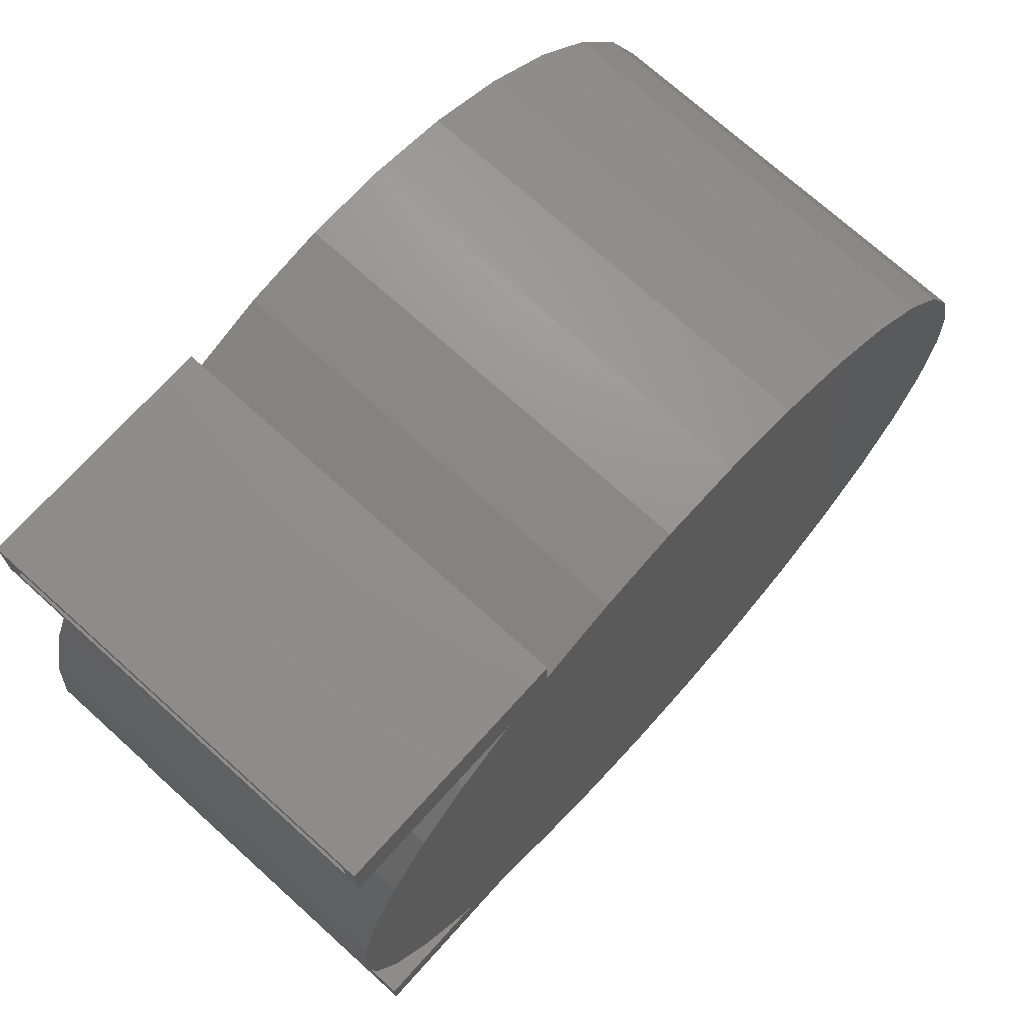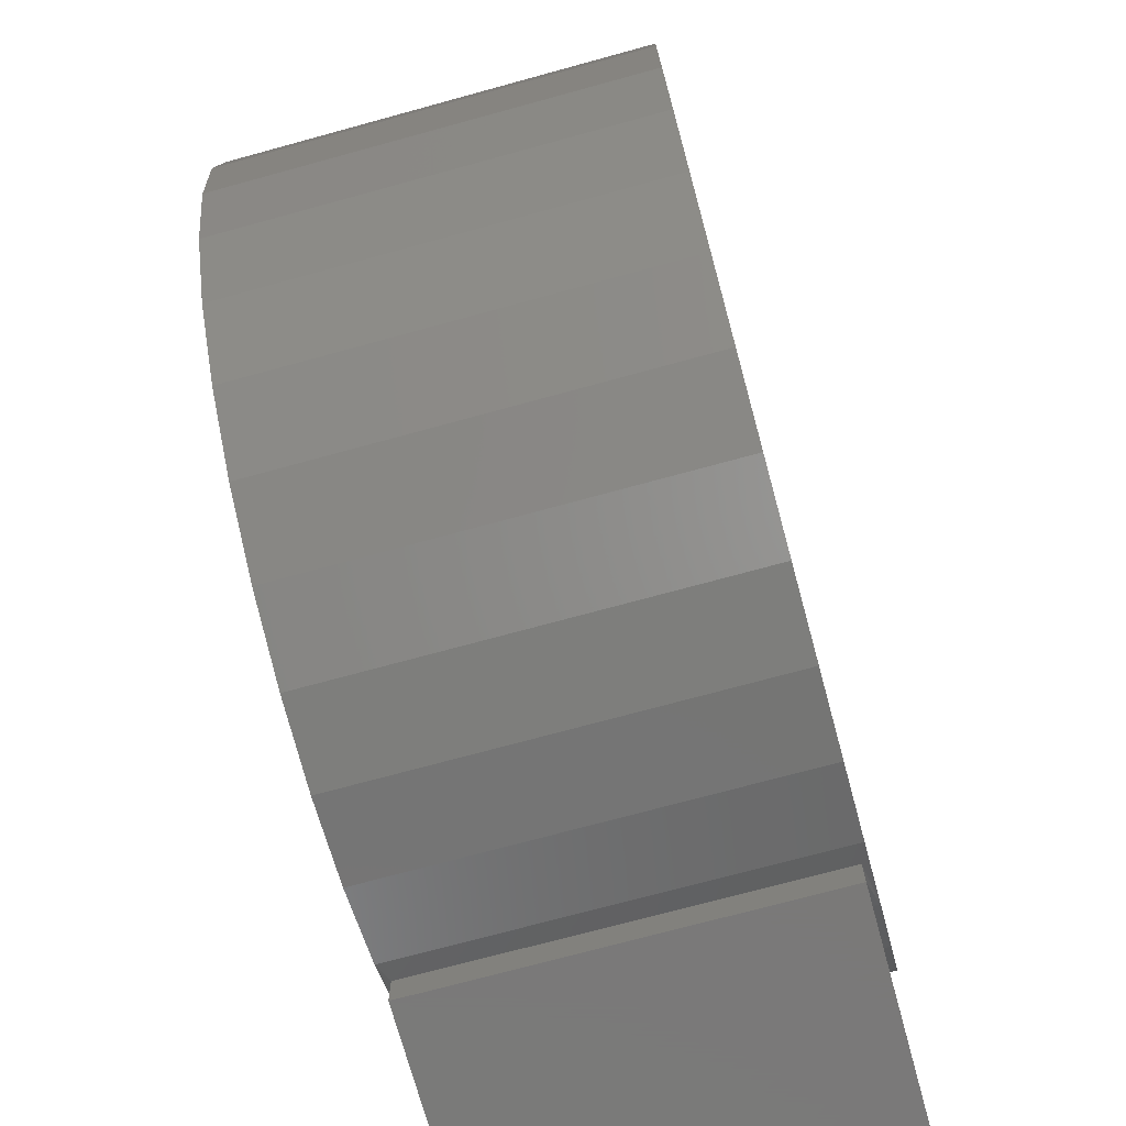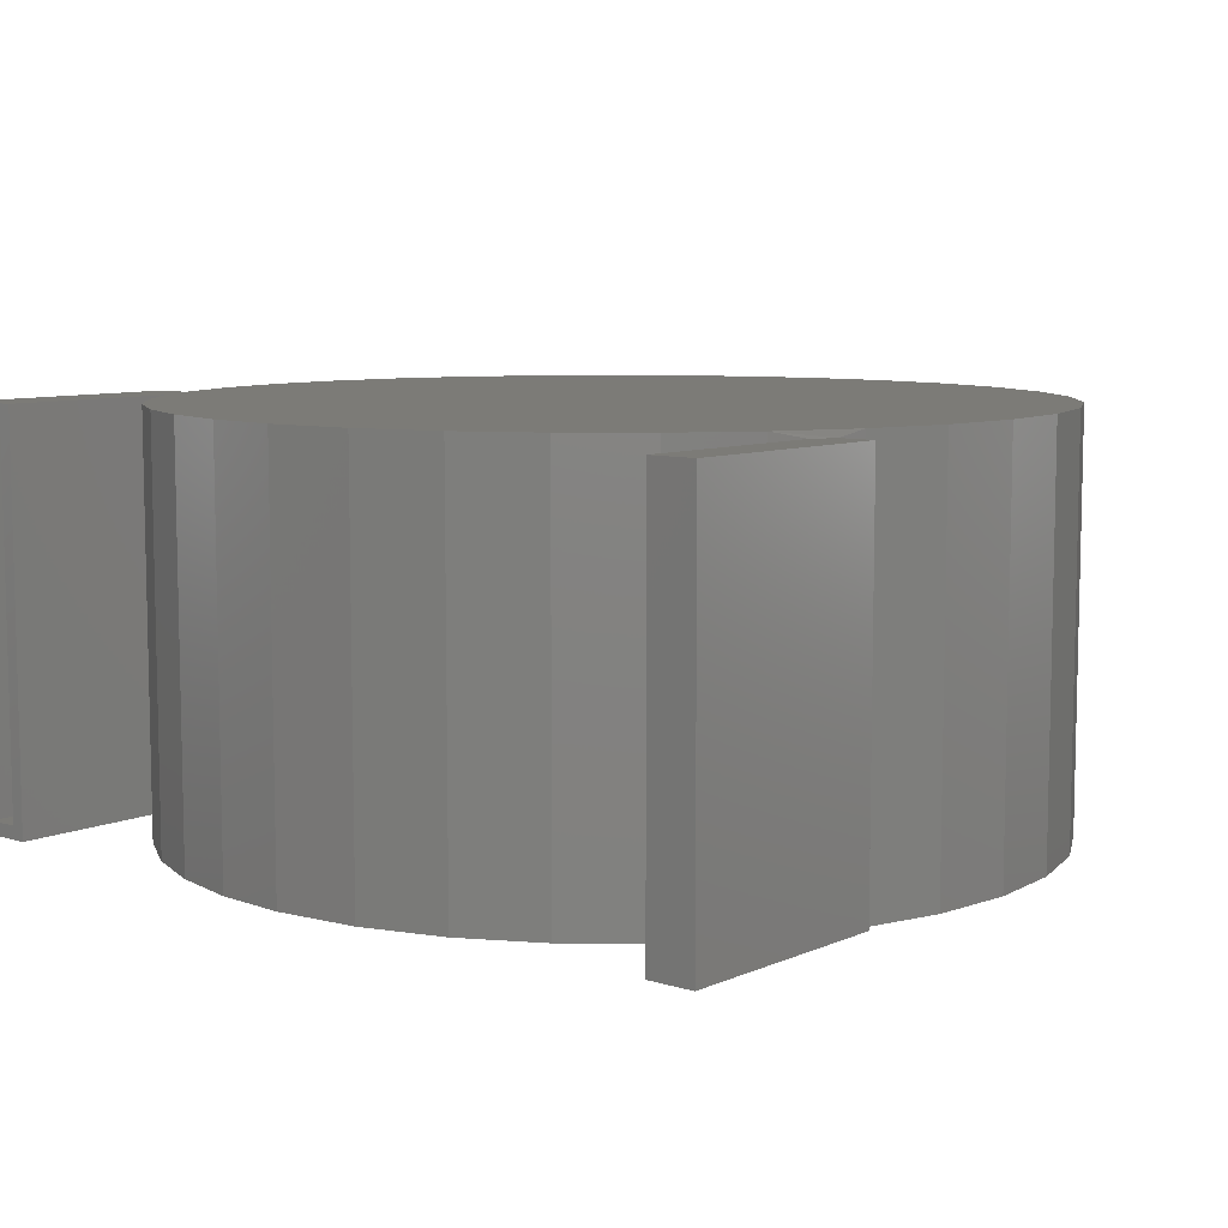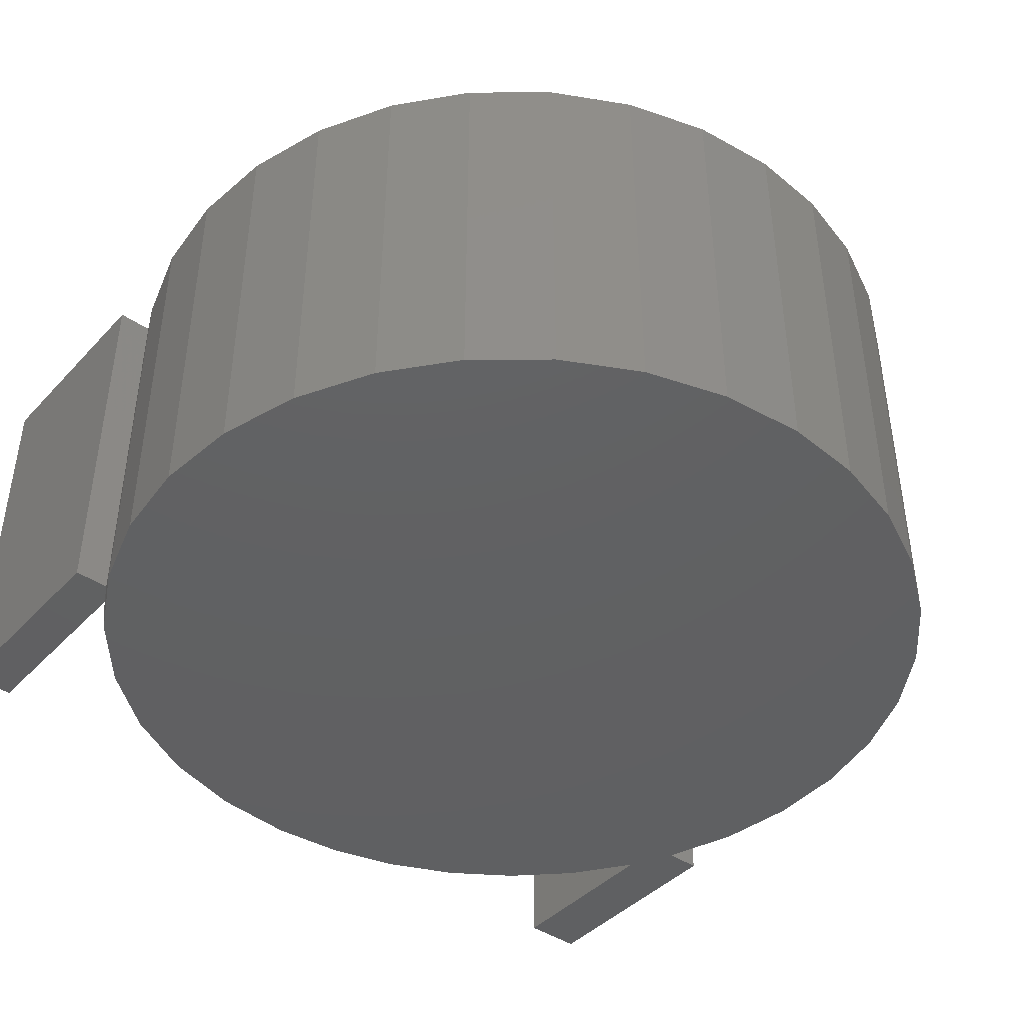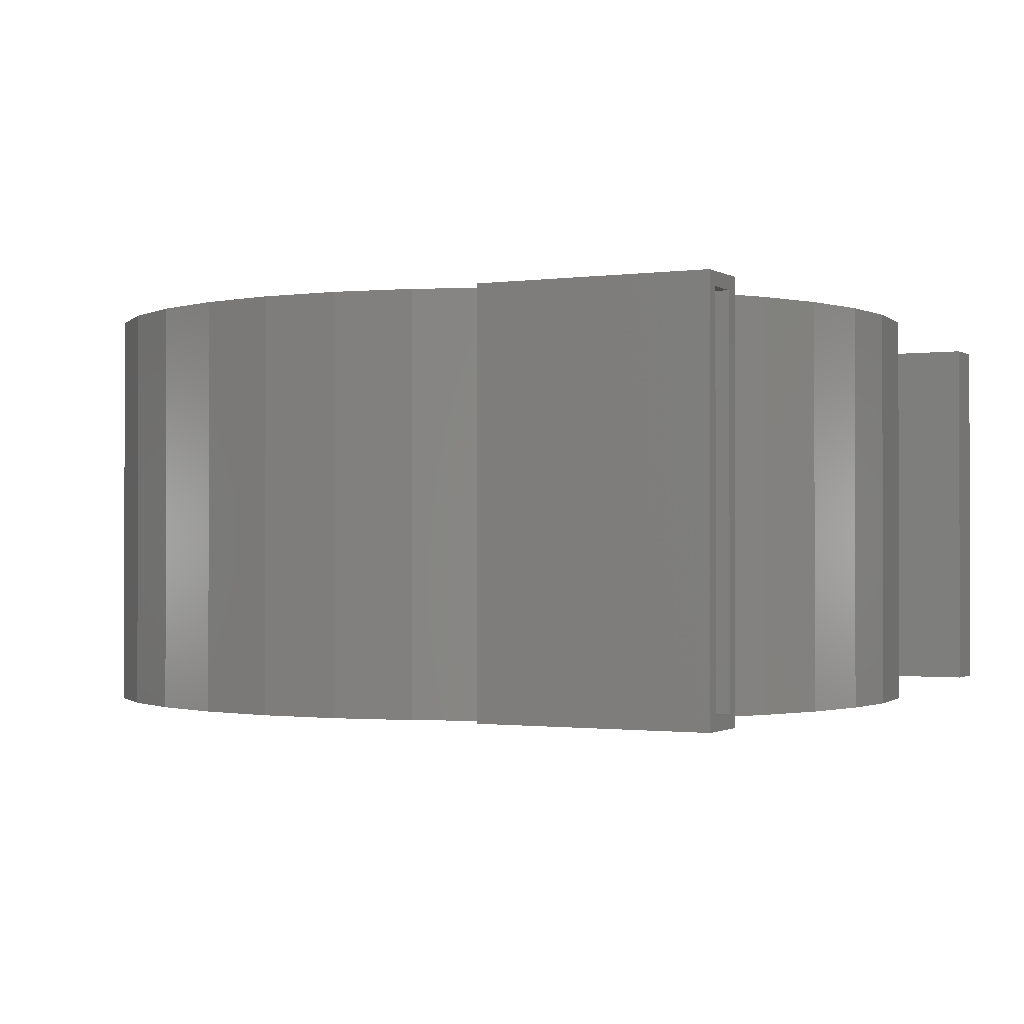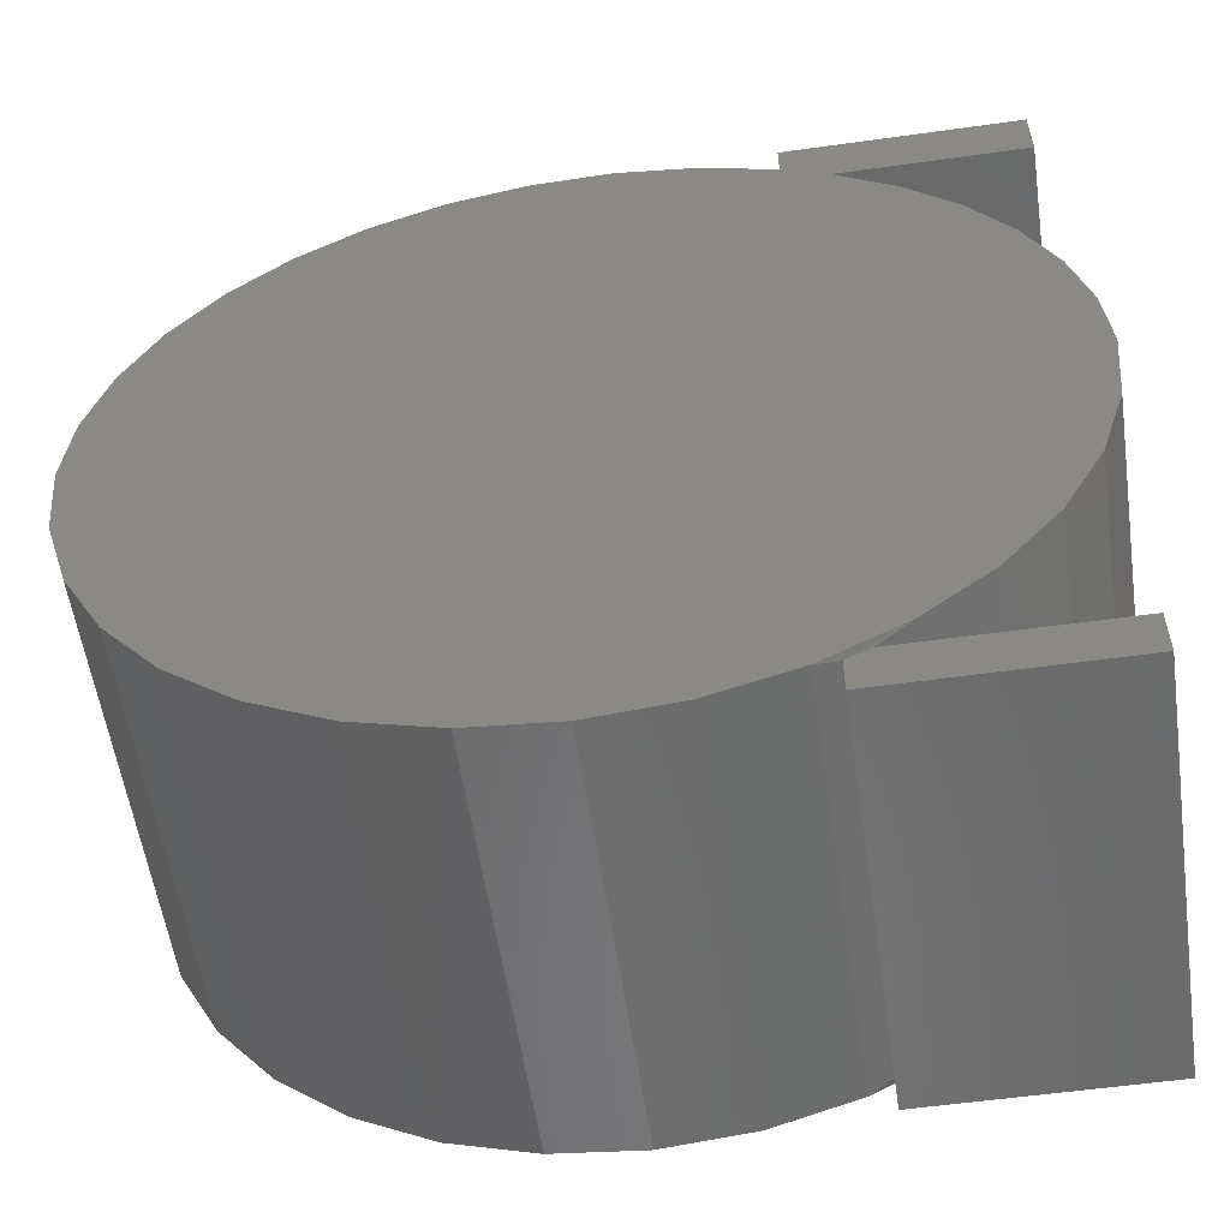
<metadata>
{"format":"stl","ext":"stl","renderer":"f3d","projection":"perspective","resolution":1024,"background":"white","views":[{"elev":72.3,"azim":132.1,"up":"+Z"},{"elev":-72.6,"azim":-74.7,"up":"+Z"},{"elev":8.1,"azim":130.2,"up":"+Y"},{"elev":-42.4,"azim":-129.1,"up":"+Y"},{"elev":-1.0,"azim":26.8,"up":"+Y"},{"elev":-56.4,"azim":8.3,"up":"+Z"}]}
</metadata>
<code>
# stl→obj: 107 verts, 210 faces
v 0.4766 -0.4531 -0.4379
v 0.4766 1.732e-17 -0.4379
v 0.2451 -0.4531 -0.4379
v 0.2451 4.475e-18 -0.4379
v 0.2188 -0.4531 -0.4516
v 0.2188 2.254e-18 -0.4516
v 0.2188 -0.4531 -0.4922
v 0.2188 0 -0.4922
v 0.4766 -0.4531 -0.4922
v 0.4766 1.431e-17 -0.4922
v 0.2797 -0.4609 -0.4168
v 0.193 -0.4609 -0.4631
v 0.193 -0.2266 -0.4631
v 0.193 0.007812 -0.4631
v 0.2797 0.007812 -0.4168
v 0.5025 0.007812 -1.837e-16
v 0.5025 -0.4609 -1.837e-16
v 0.4928 -0.2266 -0.09779
v 0.4928 -0.4609 -0.09779
v 0.4643 -0.2266 -0.1918
v 0.4643 -0.4609 -0.1918
v 0.418 -0.2266 -0.2785
v 0.418 -0.4609 -0.2785
v 0.3557 -0.2266 -0.3544
v 0.3557 -0.4609 -0.3544
v 0.2797 -0.2266 -0.4168
v 0.3557 0.007812 -0.3544
v 0.418 0.007812 -0.2785
v 0.4643 0.007812 -0.1918
v 0.4928 0.007812 -0.09779
v -0.5 -0.4609 -3.833e-16
v -0.5 0.007812 -3.833e-16
v -0.4904 -0.2266 -0.09779
v -0.4904 0.007812 -0.09779
v -0.4618 -0.2266 -0.1918
v -0.4618 0.007812 -0.1918
v -0.4155 -0.2266 -0.2785
v -0.4155 0.007812 -0.2785
v -0.3532 -0.2266 -0.3544
v -0.3532 0.007812 -0.3544
v -0.2772 -0.2266 -0.4168
v -0.2772 0.007812 -0.4168
v -0.1906 -0.2266 -0.4631
v -0.1906 0.007812 -0.4631
v -0.09655 -0.2266 -0.4916
v -0.09655 0.007812 -0.4916
v 0.001234 -0.2266 -0.5012
v 0.001234 0.007812 -0.5012
v 0.09902 -0.2266 -0.4916
v 0.09902 0.007812 -0.4916
v 0.09902 -0.4609 -0.4916
v 0.001234 -0.4609 -0.5012
v -0.09655 -0.4609 -0.4916
v -0.1906 -0.4609 -0.4631
v -0.2772 -0.4609 -0.4168
v -0.3532 -0.4609 -0.3544
v -0.4155 -0.4609 -0.2785
v -0.4618 -0.4609 -0.1918
v -0.4904 -0.4609 -0.09779
v 0.4766 0.007812 0.4969
v 0.4766 -0.4609 0.4969
v 0.4766 -0.4453 0.4813
v 0.4766 -0.007812 0.4813
v 0.4766 -0.007812 0.4426
v 0.4766 0.007812 0.427
v 0.4766 -0.4609 0.427
v 0.4766 -0.4453 0.4426
v 0.2266 -0.007812 0.4426
v 0.2266 -0.007812 0.4813
v 0.2266 -0.4453 0.4426
v 0.2266 -0.4453 0.4813
v -0.4917 0.007812 0.09074
v -0.4917 -0.4609 0.09074
v -0.4671 0.007812 0.1785
v -0.4671 -0.4609 0.1785
v -0.4271 0.007812 0.2603
v -0.4271 -0.4609 0.2603
v -0.3729 0.007812 0.3336
v -0.3729 -0.4609 0.3336
v -0.3063 0.007812 0.3958
v -0.3063 -0.4609 0.3958
v -0.2296 0.007812 0.4449
v -0.2296 -0.4609 0.4449
v -0.1452 0.007812 0.4794
v -0.1452 -0.4609 0.4794
v -0.05602 0.007812 0.498
v -0.05602 -0.4609 0.498
v 0.03508 0.007812 0.5001
v 0.03508 -0.4609 0.5001
v 0.1251 0.007812 0.4857
v 0.1251 -0.4609 0.4857
v 0.2109 0.007812 0.4553
v 0.2109 -0.4609 0.4553
v 0.2638 0.007812 0.427
v 0.2638 -0.4609 0.427
v 0.3322 0.007812 0.3764
v 0.3322 -0.4609 0.3764
v 0.3911 0.007812 0.315
v 0.3911 -0.4609 0.315
v 0.4387 0.007812 0.2446
v 0.4387 -0.4609 0.2446
v 0.4738 0.007812 0.1671
v 0.4738 -0.4609 0.1671
v 0.4952 0.007812 0.08476
v 0.4952 -0.4609 0.08476
v 0.2109 0.007812 0.4969
v 0.2109 -0.4609 0.4969
f 1 2 3
f 3 2 4
f 5 6 7
f 7 6 8
f 7 9 5
f 5 9 1
f 5 1 3
f 4 2 6
f 6 2 10
f 6 10 8
f 5 11 12
f 5 3 11
f 6 5 12
f 6 12 13
f 6 13 14
f 6 14 15
f 6 15 4
f 16 17 18
f 18 17 19
f 18 19 20
f 20 19 21
f 20 21 22
f 22 21 23
f 22 23 24
f 24 23 25
f 24 25 26
f 26 25 11
f 26 11 3
f 3 4 26
f 26 4 15
f 26 15 24
f 24 15 27
f 24 27 22
f 22 27 28
f 22 28 20
f 20 28 29
f 20 29 18
f 18 29 30
f 18 30 16
f 31 32 33
f 33 32 34
f 33 34 35
f 35 34 36
f 35 36 37
f 37 36 38
f 37 38 39
f 39 38 40
f 39 40 41
f 41 40 42
f 41 42 43
f 43 42 44
f 43 44 45
f 45 44 46
f 45 46 47
f 47 46 48
f 47 48 49
f 49 48 50
f 49 50 13
f 13 50 14
f 13 12 49
f 49 12 51
f 49 51 47
f 47 51 52
f 47 52 45
f 45 52 53
f 45 53 43
f 43 53 54
f 43 54 41
f 41 54 55
f 41 55 39
f 39 55 56
f 39 56 37
f 37 56 57
f 37 57 35
f 35 57 58
f 35 58 33
f 33 58 59
f 33 59 31
f 9 10 1
f 1 10 2
f 7 8 9
f 9 8 10
f 60 61 62
f 60 62 63
f 60 63 64
f 60 64 65
f 61 66 62
f 62 66 67
f 66 65 67
f 67 65 64
f 68 64 69
f 69 64 63
f 70 67 68
f 68 67 64
f 70 71 67
f 67 71 62
f 62 71 63
f 63 71 69
f 32 31 72
f 72 31 73
f 72 73 74
f 74 73 75
f 74 75 76
f 76 75 77
f 76 77 78
f 78 77 79
f 78 79 80
f 80 79 81
f 80 81 82
f 82 81 83
f 82 83 84
f 84 83 85
f 84 85 86
f 86 85 87
f 86 87 88
f 88 87 89
f 88 89 90
f 90 89 91
f 90 91 92
f 92 91 93
f 94 95 96
f 96 95 97
f 96 97 98
f 98 97 99
f 98 99 100
f 100 99 101
f 100 101 102
f 102 101 103
f 102 103 104
f 104 103 105
f 104 105 16
f 16 105 17
f 86 88 90
f 90 84 86
f 96 80 94
f 82 84 90
f 82 90 92
f 82 92 65
f 82 65 94
f 82 94 80
f 92 106 65
f 65 106 60
f 48 46 50
f 50 46 44
f 50 44 14
f 14 44 42
f 14 42 15
f 15 42 40
f 15 40 27
f 27 40 38
f 27 38 28
f 28 38 36
f 28 36 29
f 29 36 34
f 29 34 30
f 30 34 32
f 30 32 16
f 16 32 72
f 16 72 104
f 104 72 74
f 104 74 102
f 102 74 76
f 102 76 100
f 100 76 78
f 100 78 98
f 98 78 80
f 98 80 96
f 91 89 87
f 87 85 91
f 95 81 97
f 83 81 95
f 83 95 66
f 83 66 93
f 83 93 91
f 83 91 85
f 93 66 107
f 107 66 61
f 97 81 99
f 99 81 79
f 99 79 101
f 101 79 77
f 101 77 103
f 103 77 75
f 103 75 105
f 105 75 73
f 105 73 17
f 17 73 31
f 17 31 19
f 19 31 59
f 19 59 21
f 21 59 58
f 21 58 23
f 23 58 57
f 23 57 25
f 25 57 56
f 25 56 11
f 11 56 55
f 11 55 12
f 12 55 54
f 12 54 51
f 51 54 53
f 51 53 52
f 95 94 66
f 66 94 65
f 61 60 107
f 107 60 106
f 107 106 93
f 93 106 92
f 71 70 69
f 69 70 68

</code>
